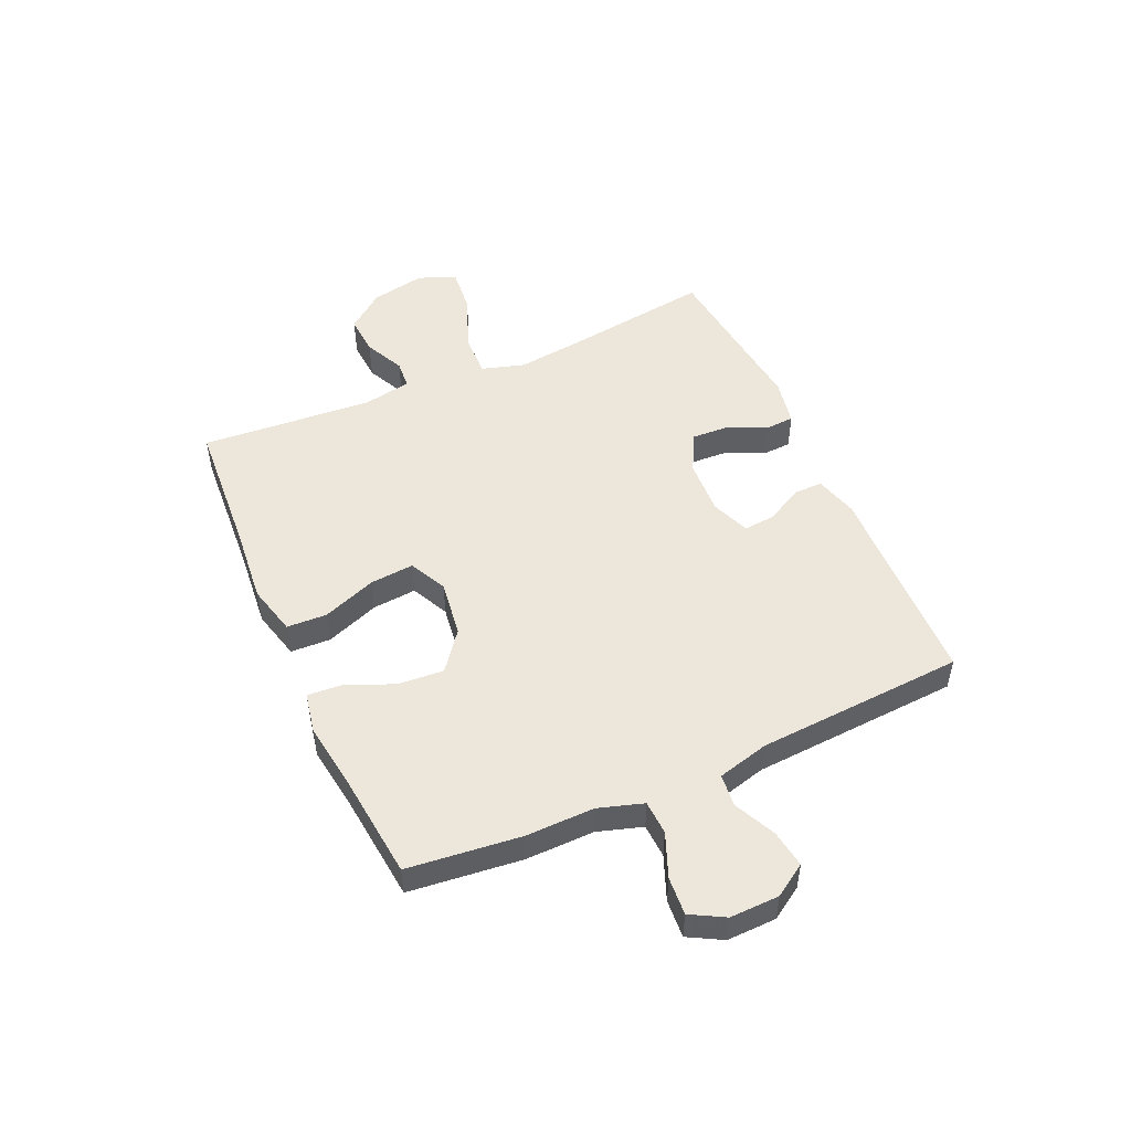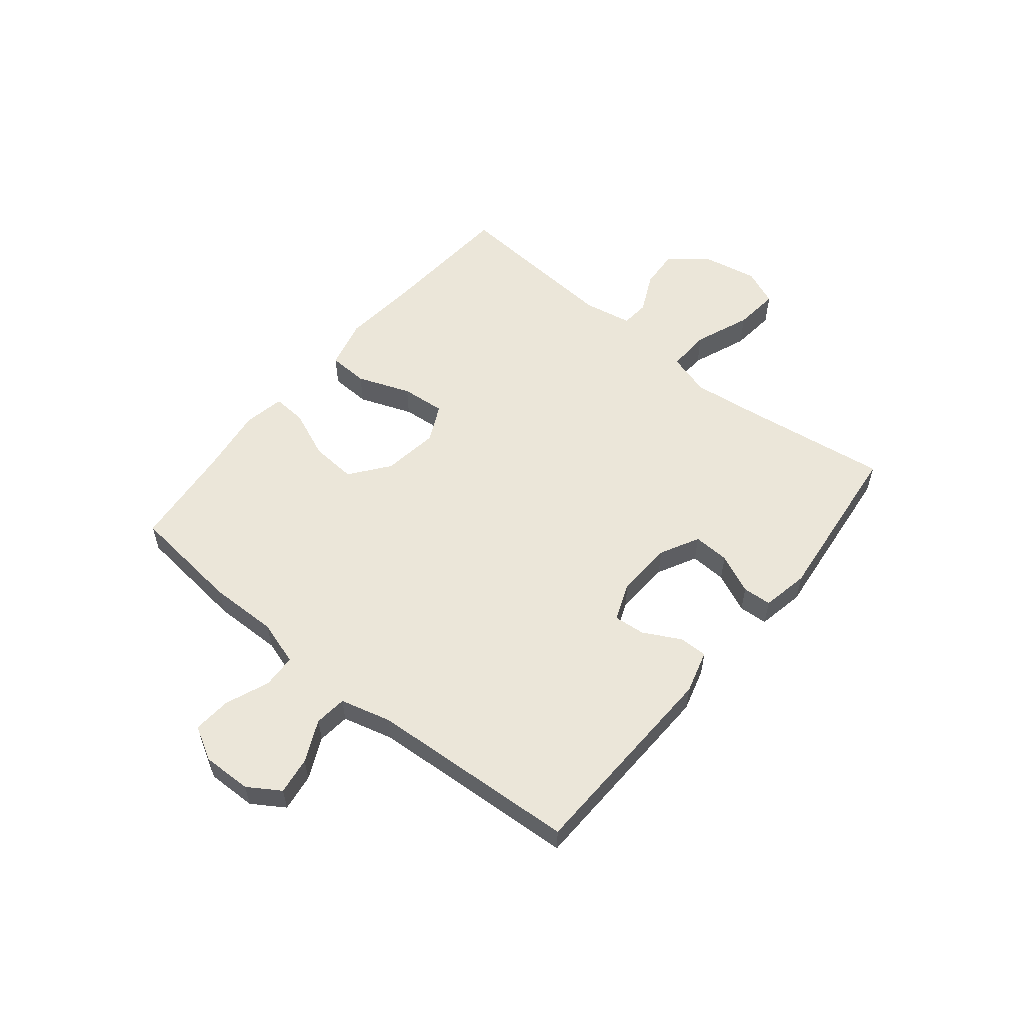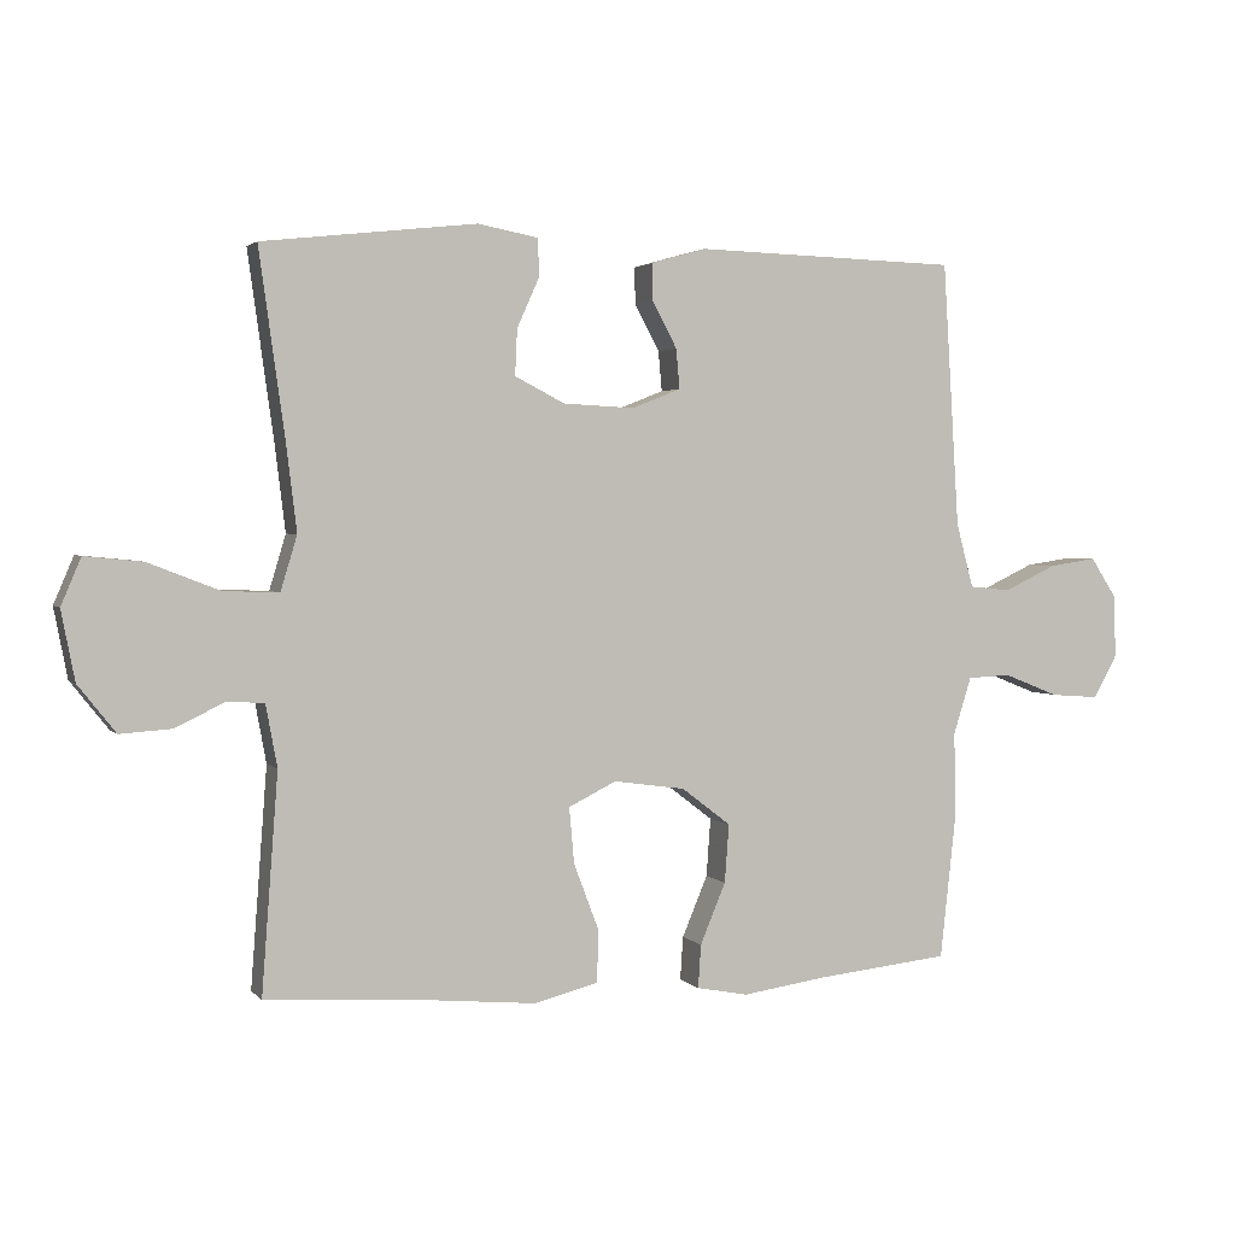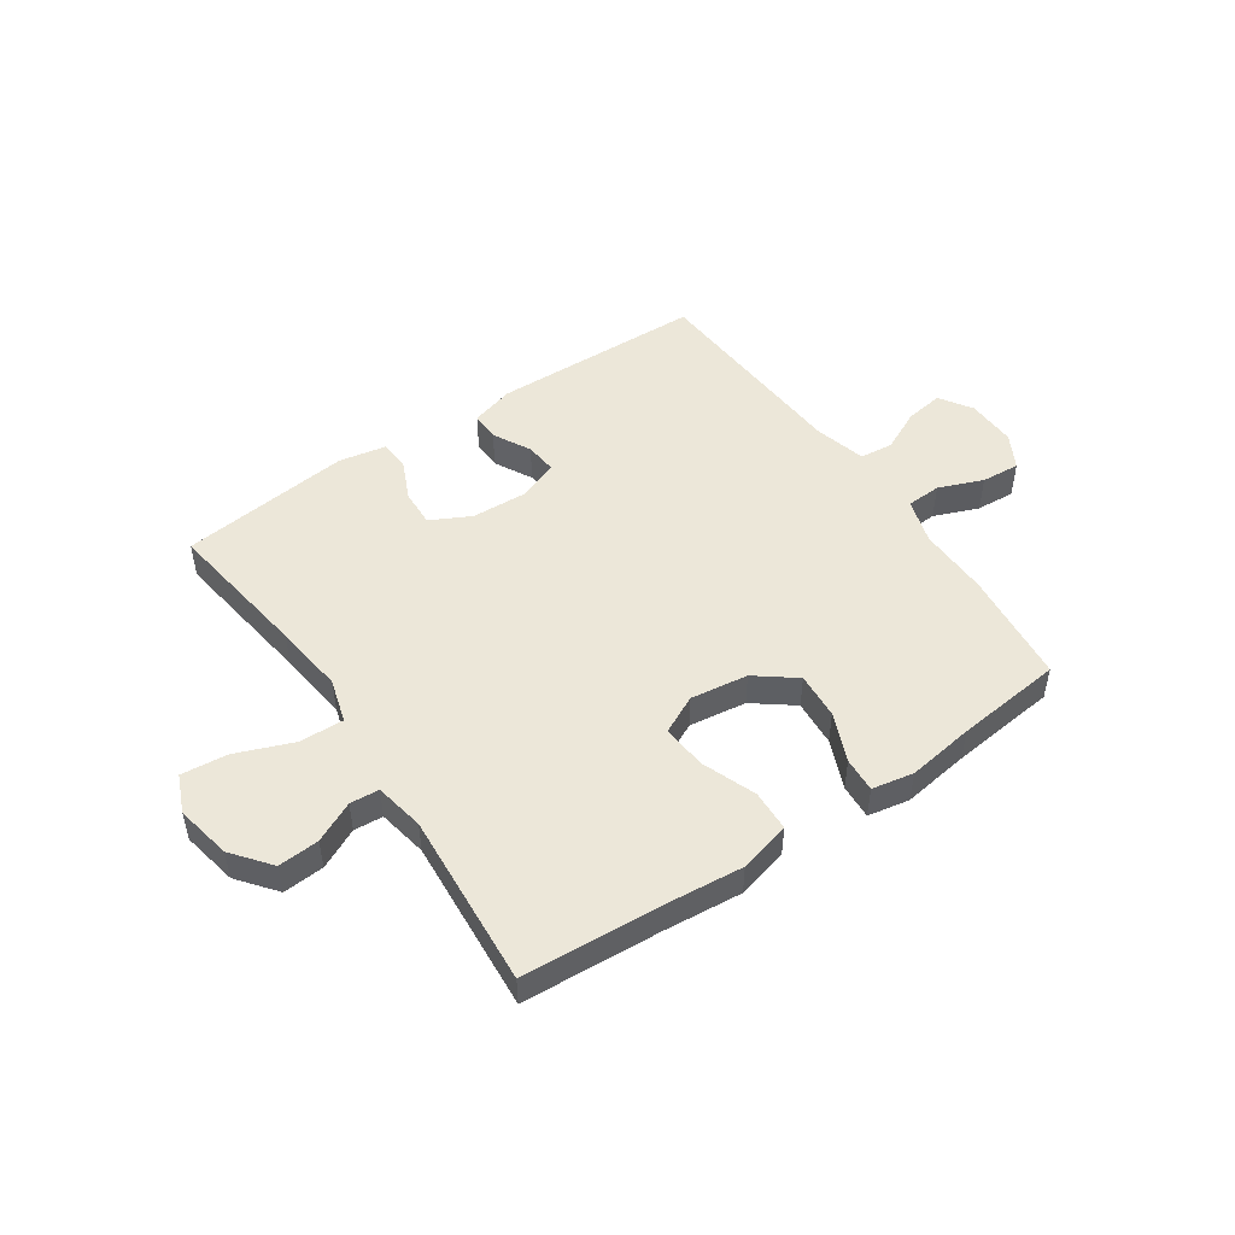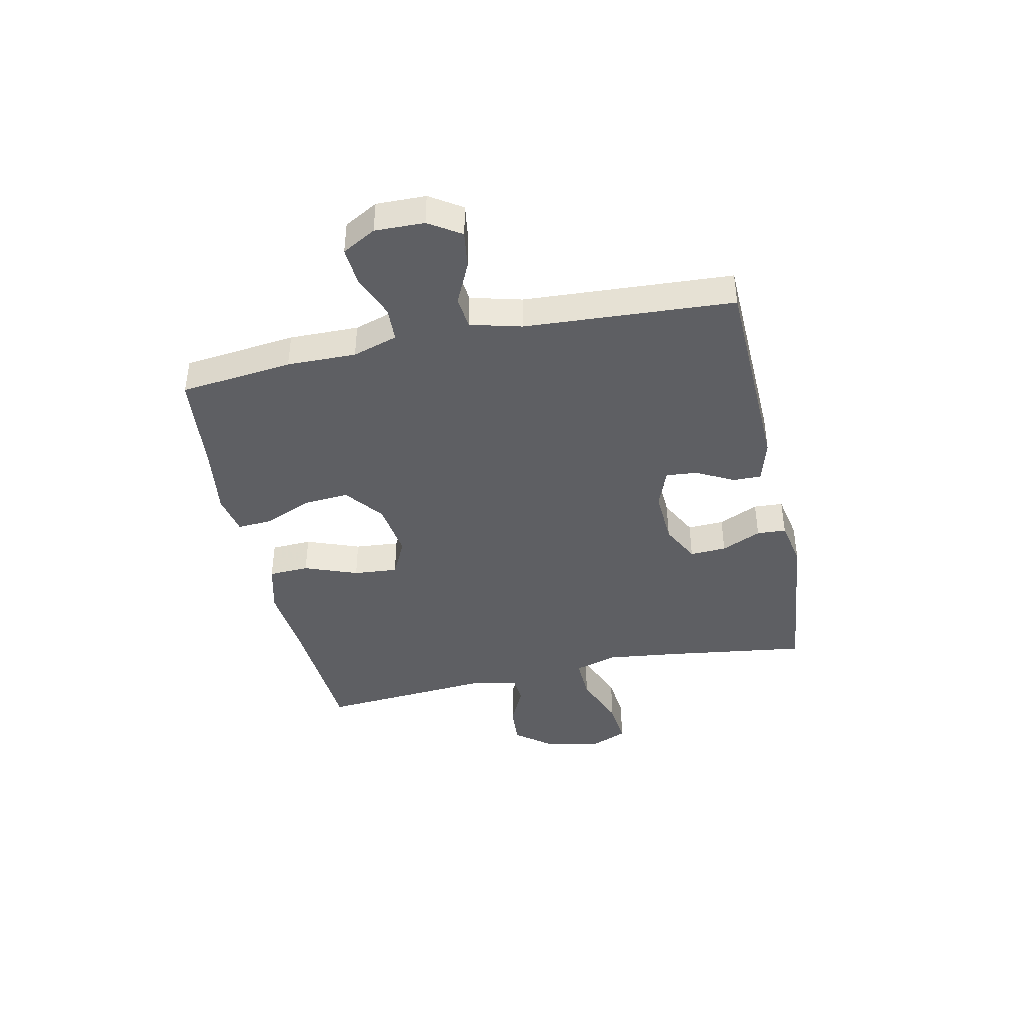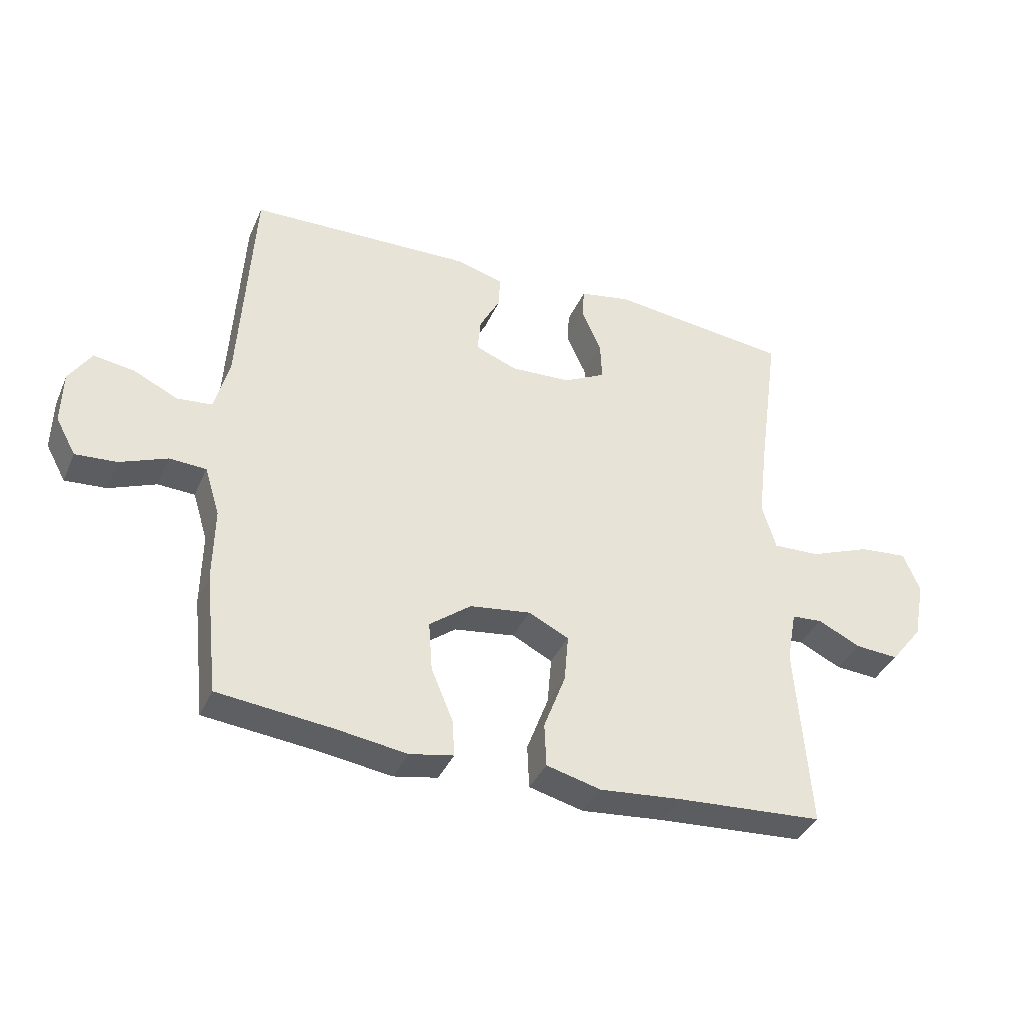
<metadata>
{"format":"obj","ext":"obj","renderer":"f3d","projection":"perspective","resolution":1024,"background":"white","views":[{"elev":50.3,"azim":-114.0,"up":"+Y"},{"elev":56.1,"azim":-50.7,"up":"+Y"},{"elev":2.5,"azim":160.3,"up":"+Z"},{"elev":49.6,"azim":145.7,"up":"+Y"},{"elev":-41.6,"azim":-77.8,"up":"+Y"},{"elev":-37.8,"azim":-22.0,"up":"+Z"}]}
</metadata>
<code>
v -0.5 0.07 -0.5
v -0.522 0.07 -0.299
v -0.52 0.07 -0.176
v -0.545 0.07 -0.096
v -0.606 0.07 -0.093
v -0.684 0.07 -0.124
v -0.752 0.07 -0.129
v -0.785 0.07 -0.069
v -0.783 0.07 0.019
v -0.746 0.07 0.076
v -0.679 0.07 0.066
v -0.605 0.07 0.031
v -0.547 0.07 0.037
v -0.523 0.07 0.128
v -0.5 0.07 0.5
v -0.128 0.07 0.511
v -0.051 0.07 0.489
v -0.052 0.07 0.438
v -0.087 0.07 0.372
v -0.092 0.07 0.316
v -0.023 0.07 0.289
v 0.077 0.07 0.294
v 0.147 0.07 0.33
v 0.144 0.07 0.395
v 0.112 0.07 0.466
v 0.115 0.07 0.518
v 0.199 0.07 0.534
v 0.5 0.07 0.5
v 0.464 0.07 0.241
v 0.449 0.07 0.117
v 0.472 0.07 0.04
v 0.55 0.07 0.043
v 0.65 0.07 0.082
v 0.731 0.07 0.09
v 0.759 0.07 0.024
v 0.74 0.07 -0.074
v 0.687 0.07 -0.141
v 0.615 0.07 -0.136
v 0.544 0.07 -0.102
v 0.493 0.07 -0.106
v 0.477 0.07 -0.193
v 0.5 0.07 -0.5
v 0.258 0.07 -0.516
v 0.12 0.07 -0.529
v 0.03 0.07 -0.506
v 0.027 0.07 -0.434
v 0.063 0.07 -0.339
v 0.07 0.07 -0.26
v 0.003 0.07 -0.227
v -0.098 0.07 -0.241
v -0.167 0.07 -0.294
v -0.161 0.07 -0.376
v -0.125 0.07 -0.462
v -0.121 0.07 -0.523
v -0.194 0.07 -0.537
v -0.312 0.07 -0.52
v -0.5 0 -0.5
v -0.522 0 -0.299
v -0.52 0 -0.176
v -0.545 0 -0.096
v -0.606 0 -0.093
v -0.684 0 -0.124
v -0.752 0 -0.129
v -0.785 0 -0.069
v -0.783 0 0.019
v -0.746 0 0.076
v -0.679 0 0.066
v -0.605 0 0.031
v -0.547 0 0.037
v -0.523 0 0.128
v -0.5 0 0.5
v -0.128 0 0.511
v -0.051 0 0.489
v -0.052 0 0.438
v -0.087 0 0.372
v -0.092 0 0.316
v -0.023 0 0.289
v 0.077 0 0.294
v 0.147 0 0.33
v 0.144 0 0.395
v 0.112 0 0.466
v 0.115 0 0.518
v 0.199 0 0.534
v 0.5 0 0.5
v 0.464 0 0.241
v 0.449 0 0.117
v 0.472 0 0.04
v 0.55 0 0.043
v 0.65 0 0.082
v 0.731 0 0.09
v 0.759 0 0.024
v 0.74 0 -0.074
v 0.687 0 -0.141
v 0.615 0 -0.136
v 0.544 0 -0.102
v 0.493 0 -0.106
v 0.477 0 -0.193
v 0.5 0 -0.5
v 0.258 0 -0.516
v 0.12 0 -0.529
v 0.03 0 -0.506
v 0.027 0 -0.434
v 0.063 0 -0.339
v 0.07 0 -0.26
v 0.003 0 -0.227
v -0.098 0 -0.241
v -0.167 0 -0.294
v -0.161 0 -0.376
v -0.125 0 -0.462
v -0.121 0 -0.523
v -0.194 0 -0.537
v -0.312 0 -0.52
f 53 54 55 56
f 52 53 56 1
f 51 52 1 2
f 50 51 2 3
f 49 50 3 4
f 44 45 46 47
f 43 44 47 48
f 41 42 43 48
f 40 41 48 49
f 36 37 38 39
f 36 39 40
f 35 36 40
f 32 33 34 35
f 31 32 35 40
f 30 31 40 49
f 26 27 28 29
f 24 25 26 29
f 23 24 29 30
f 22 23 30 49
f 16 17 18 19
f 14 15 16 19
f 13 14 19 20
f 9 10 11 12
f 7 8 9 12
f 5 6 7 12
f 4 5 12 13
f 21 22 49 4
f 4 13 20 21
f 112 111 110 109
f 57 112 109 108
f 58 57 108 107
f 59 58 107 106
f 60 59 106 105
f 103 102 101 100
f 104 103 100 99
f 104 99 98 97
f 105 104 97 96
f 95 94 93 92
f 96 95 92
f 96 92 91
f 91 90 89 88
f 96 91 88 87
f 105 96 87 86
f 85 84 83 82
f 85 82 81 80
f 86 85 80 79
f 105 86 79 78
f 75 74 73 72
f 75 72 71 70
f 76 75 70 69
f 68 67 66 65
f 68 65 64 63
f 68 63 62 61
f 69 68 61 60
f 60 105 78 77
f 77 76 69 60
f 1 57 58 2
f 2 58 59 3
f 3 59 60 4
f 4 60 61 5
f 5 61 62 6
f 6 62 63 7
f 7 63 64 8
f 8 64 65 9
f 9 65 66 10
f 10 66 67 11
f 11 67 68 12
f 12 68 69 13
f 13 69 70 14
f 14 70 71 15
f 15 71 72 16
f 16 72 73 17
f 17 73 74 18
f 18 74 75 19
f 19 75 76 20
f 20 76 77 21
f 21 77 78 22
f 22 78 79 23
f 23 79 80 24
f 24 80 81 25
f 25 81 82 26
f 26 82 83 27
f 27 83 84 28
f 28 84 85 29
f 29 85 86 30
f 30 86 87 31
f 31 87 88 32
f 32 88 89 33
f 33 89 90 34
f 34 90 91 35
f 35 91 92 36
f 36 92 93 37
f 37 93 94 38
f 38 94 95 39
f 39 95 96 40
f 40 96 97 41
f 41 97 98 42
f 42 98 99 43
f 43 99 100 44
f 44 100 101 45
f 45 101 102 46
f 46 102 103 47
f 47 103 104 48
f 48 104 105 49
f 49 105 106 50
f 50 106 107 51
f 51 107 108 52
f 52 108 109 53
f 53 109 110 54
f 54 110 111 55
f 55 111 112 56
f 56 112 57 1

</code>
